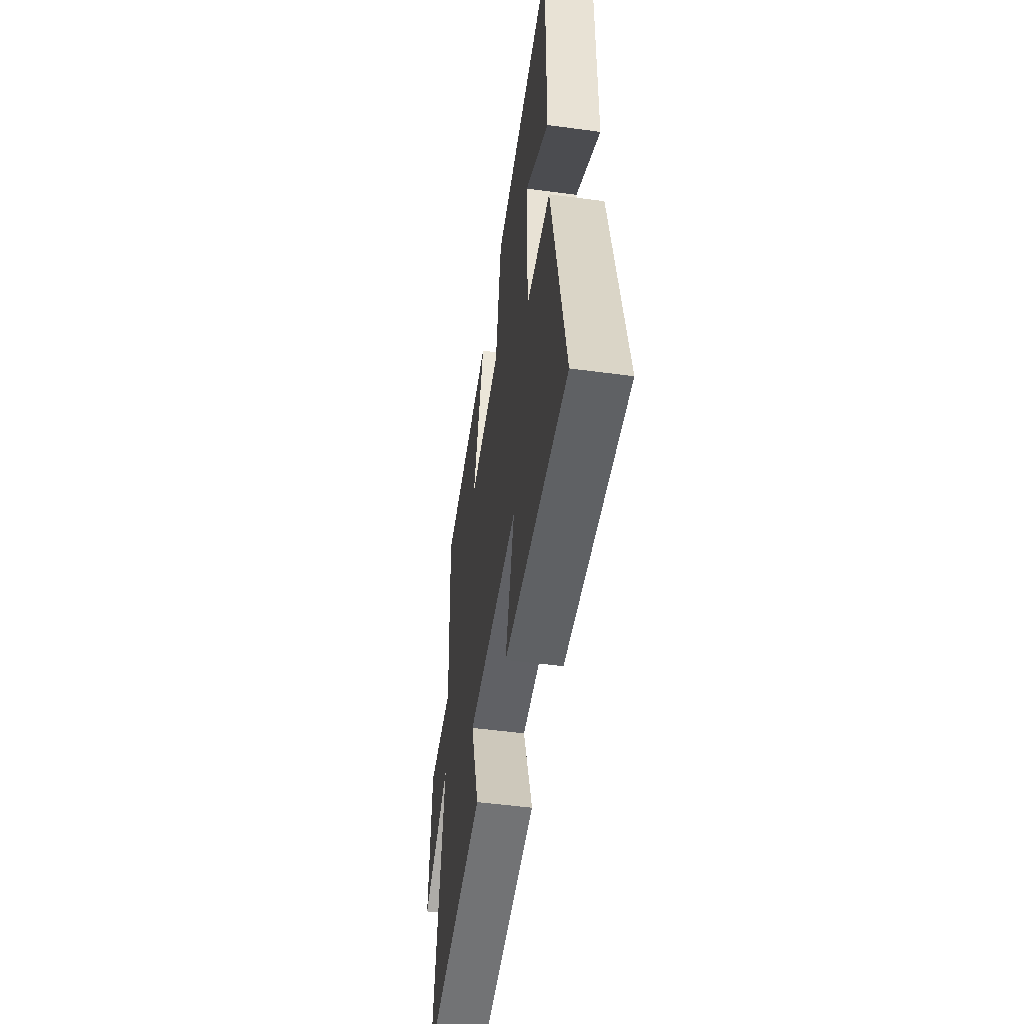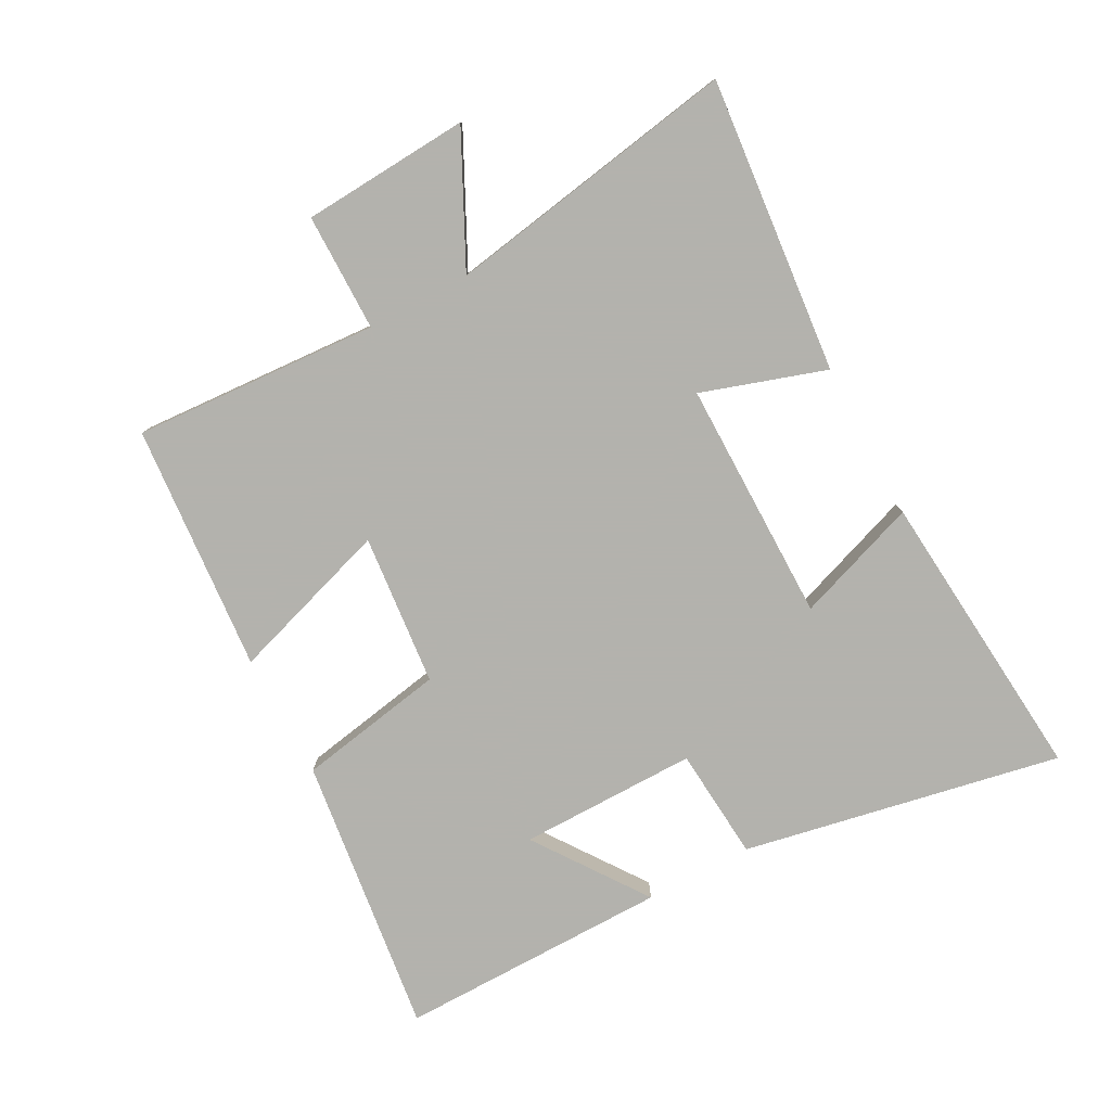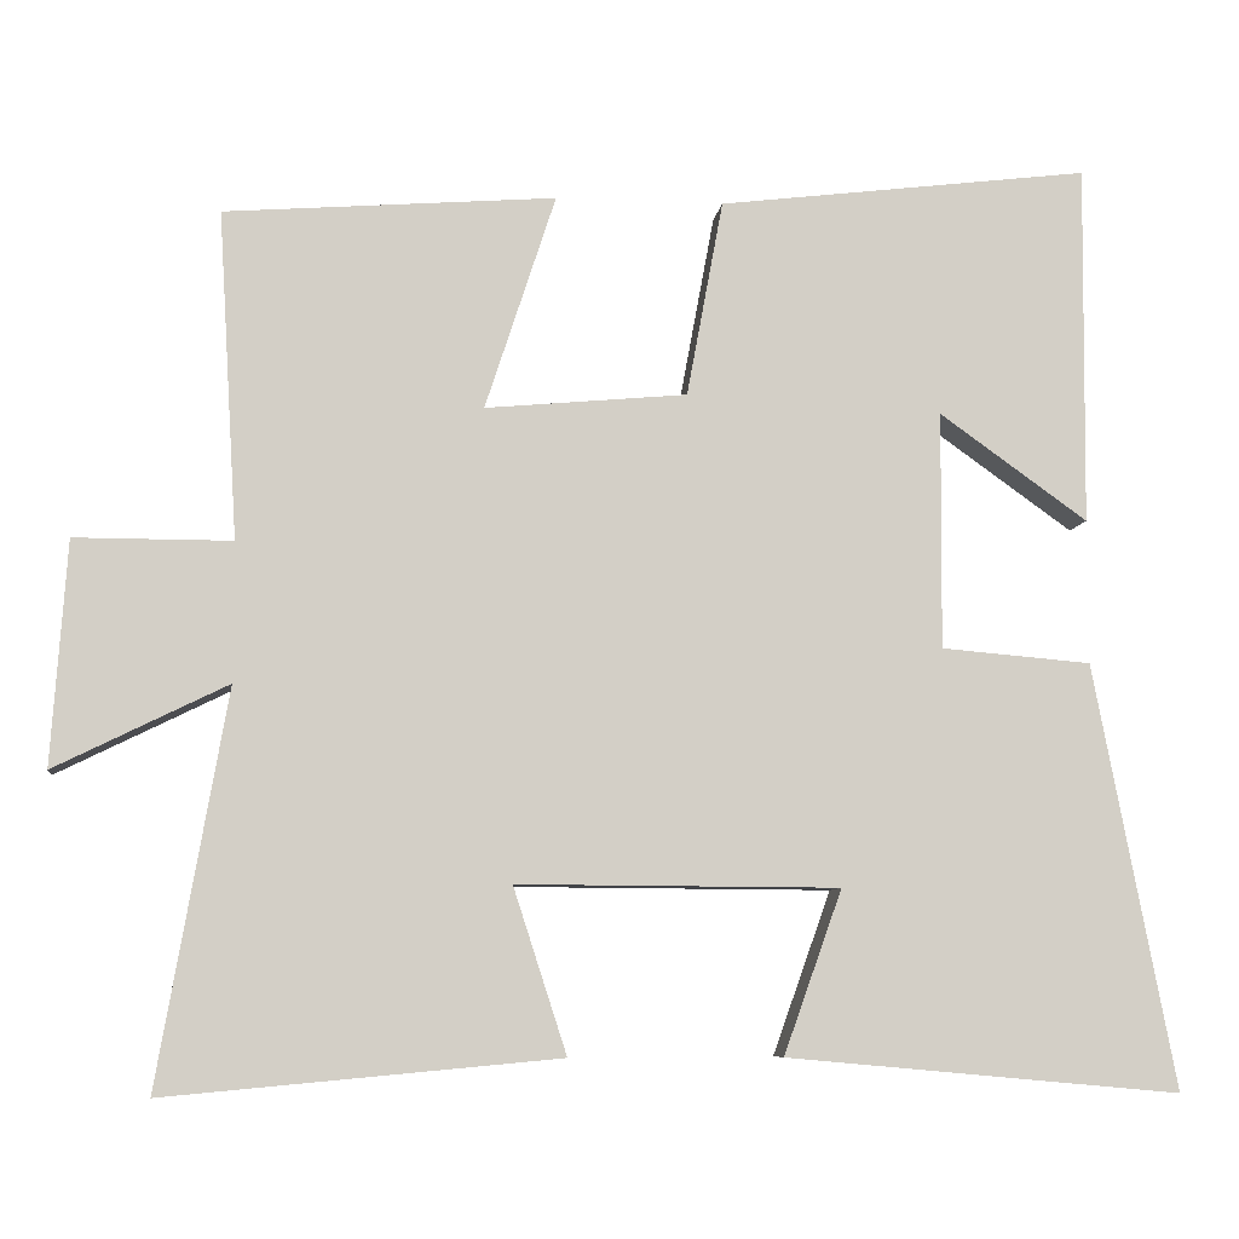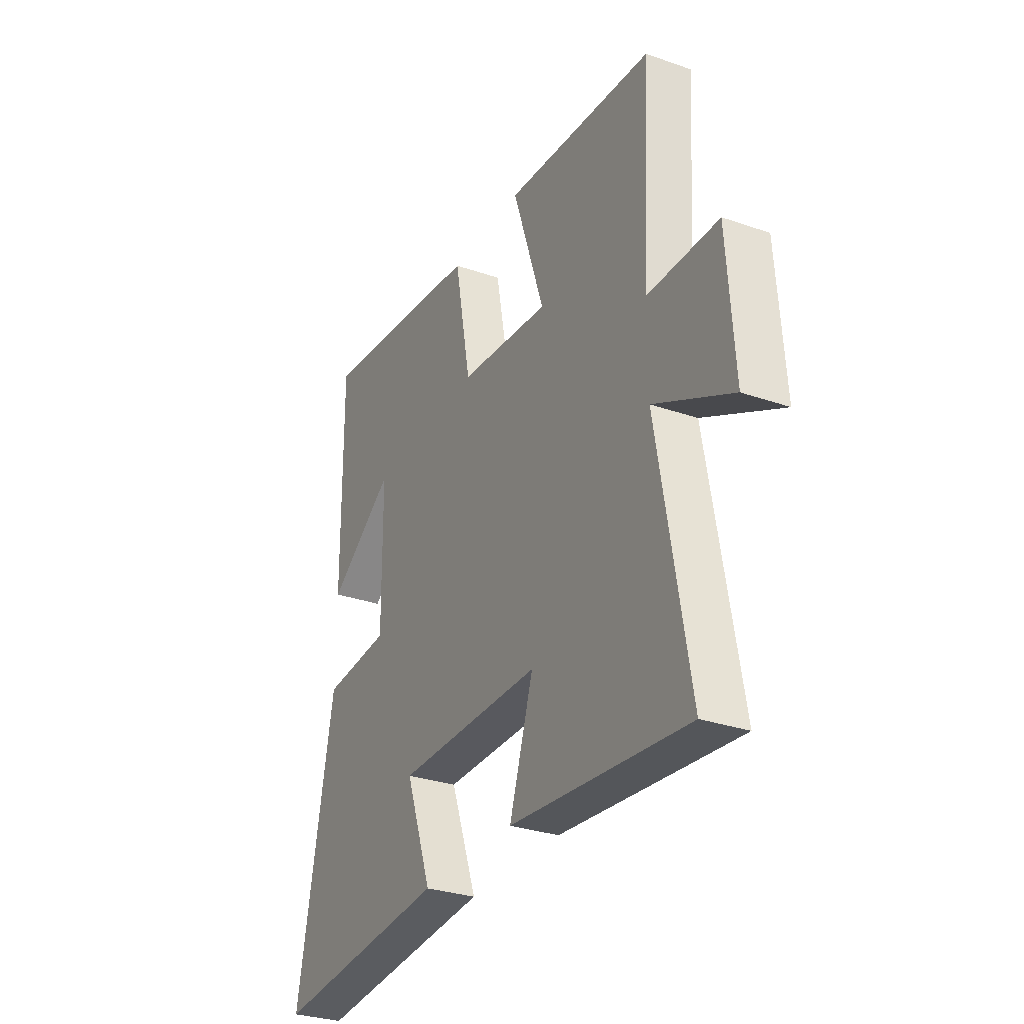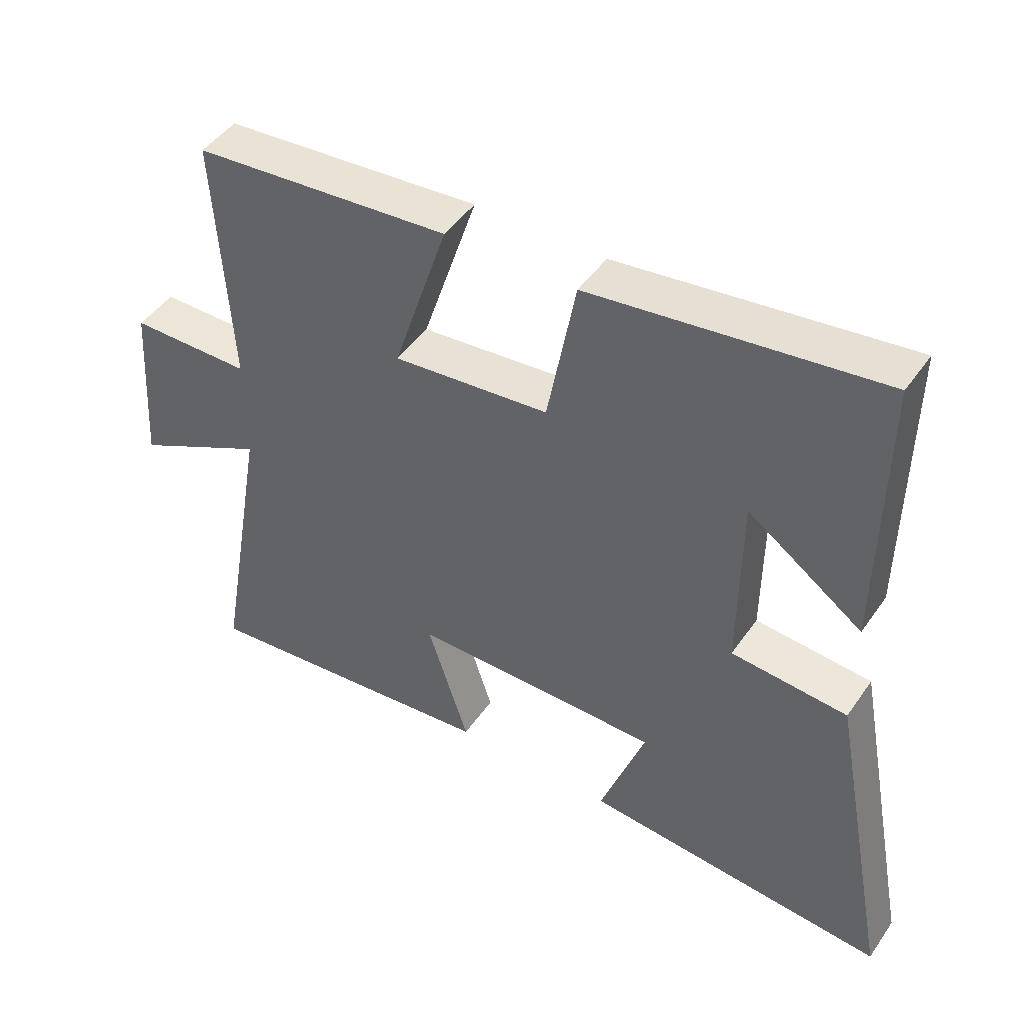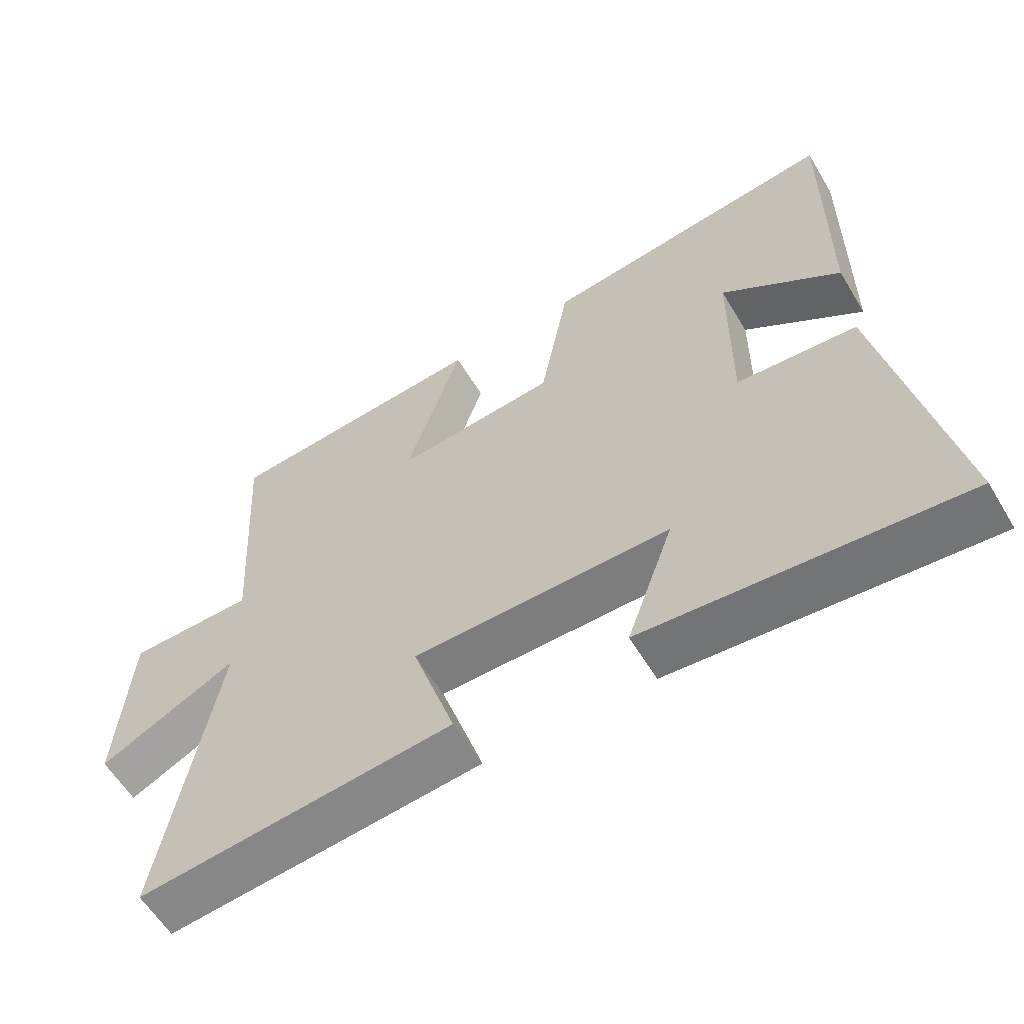
<metadata>
{"format":"obj","ext":"obj","renderer":"f3d","projection":"perspective","resolution":1024,"background":"white","views":[{"elev":-50.5,"azim":-98.4,"up":"+Z"},{"elev":-79.4,"azim":118.0,"up":"+Y"},{"elev":-7.8,"azim":173.0,"up":"+Z"},{"elev":-30.1,"azim":63.1,"up":"+Z"},{"elev":46.3,"azim":-147.2,"up":"+Z"},{"elev":-59.3,"azim":-149.1,"up":"+Z"}]}
</metadata>
<code>
v -0.596 0.07 -0.542
v -0.5 0.07 -0.042
v -0.323 0.07 -0.027
v -0.325 0.07 0.253
v -0.5 0.07 0.128
v -0.504 0.07 0.554
v -0.065 0.07 0.5
v -0.022 0.07 0.268
v 0.216 0.07 0.246
v 0.133 0.07 0.5
v 0.523 0.07 0.47
v 0.5 0.07 0.084
v 0.685 0.07 0.084
v 0.703 0.07 -0.18
v 0.5 0.07 -0.08
v 0.581 0.07 -0.543
v 0.117 0.07 -0.5
v 0.18 0.07 -0.305
v -0.2 0.07 -0.307
v -0.131 0.07 -0.5
v -0.596 0 -0.542
v -0.5 0 -0.042
v -0.323 0 -0.027
v -0.325 0 0.253
v -0.5 0 0.128
v -0.504 0 0.554
v -0.065 0 0.5
v -0.022 0 0.268
v 0.216 0 0.246
v 0.133 0 0.5
v 0.523 0 0.47
v 0.5 0 0.084
v 0.685 0 0.084
v 0.703 0 -0.18
v 0.5 0 -0.08
v 0.581 0 -0.543
v 0.117 0 -0.5
v 0.18 0 -0.305
v -0.2 0 -0.307
v -0.131 0 -0.5
f 1 2 3
f 20 1 3
f 19 20 3
f 18 19 3 4
f 15 16 17 18
f 15 18 4
f 12 13 14 15
f 12 15 4
f 9 10 11 12
f 8 9 12 4
f 7 8 4
f 4 5 6 7
f 23 22 21
f 23 21 40
f 23 40 39
f 24 23 39 38
f 38 37 36 35
f 24 38 35
f 35 34 33 32
f 24 35 32
f 32 31 30 29
f 24 32 29 28
f 24 28 27
f 27 26 25 24
f 1 21 22 2
f 2 22 23 3
f 3 23 24 4
f 4 24 25 5
f 5 25 26 6
f 6 26 27 7
f 7 27 28 8
f 8 28 29 9
f 9 29 30 10
f 10 30 31 11
f 11 31 32 12
f 12 32 33 13
f 13 33 34 14
f 14 34 35 15
f 15 35 36 16
f 16 36 37 17
f 17 37 38 18
f 18 38 39 19
f 19 39 40 20
f 20 40 21 1

</code>
